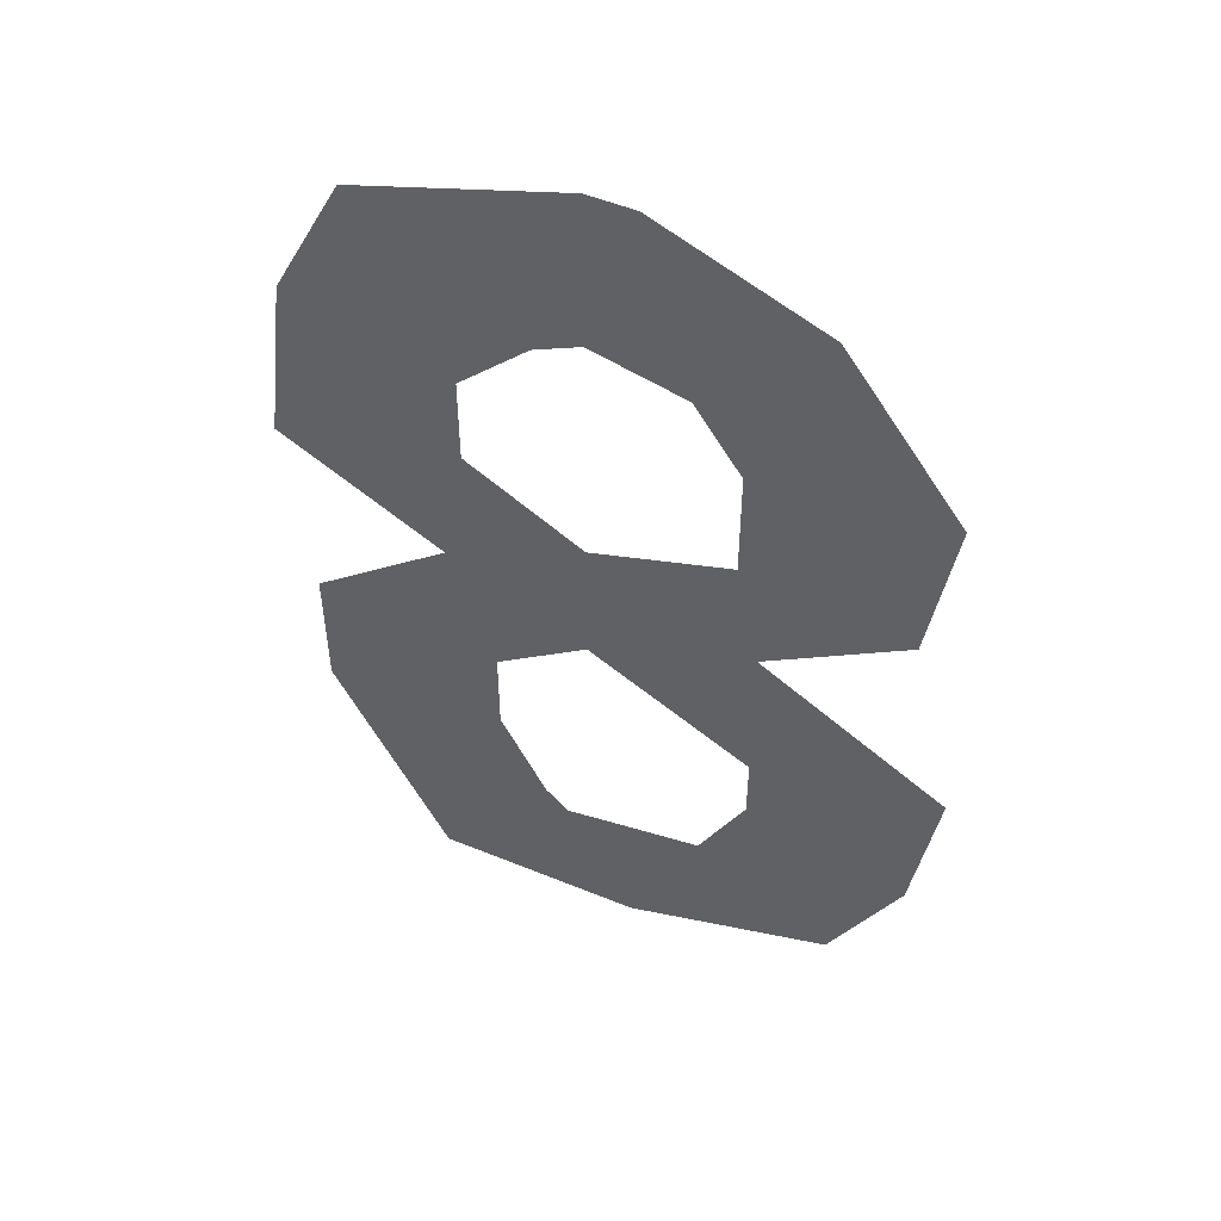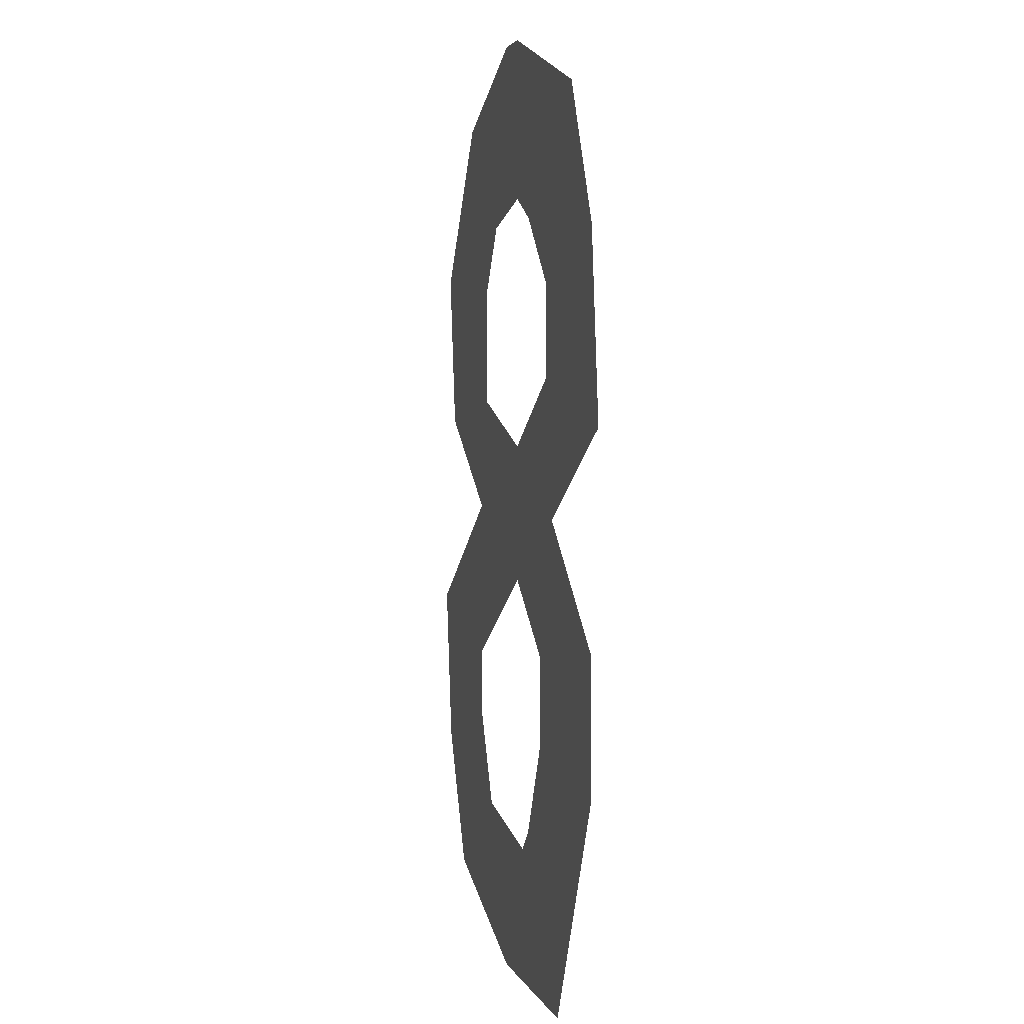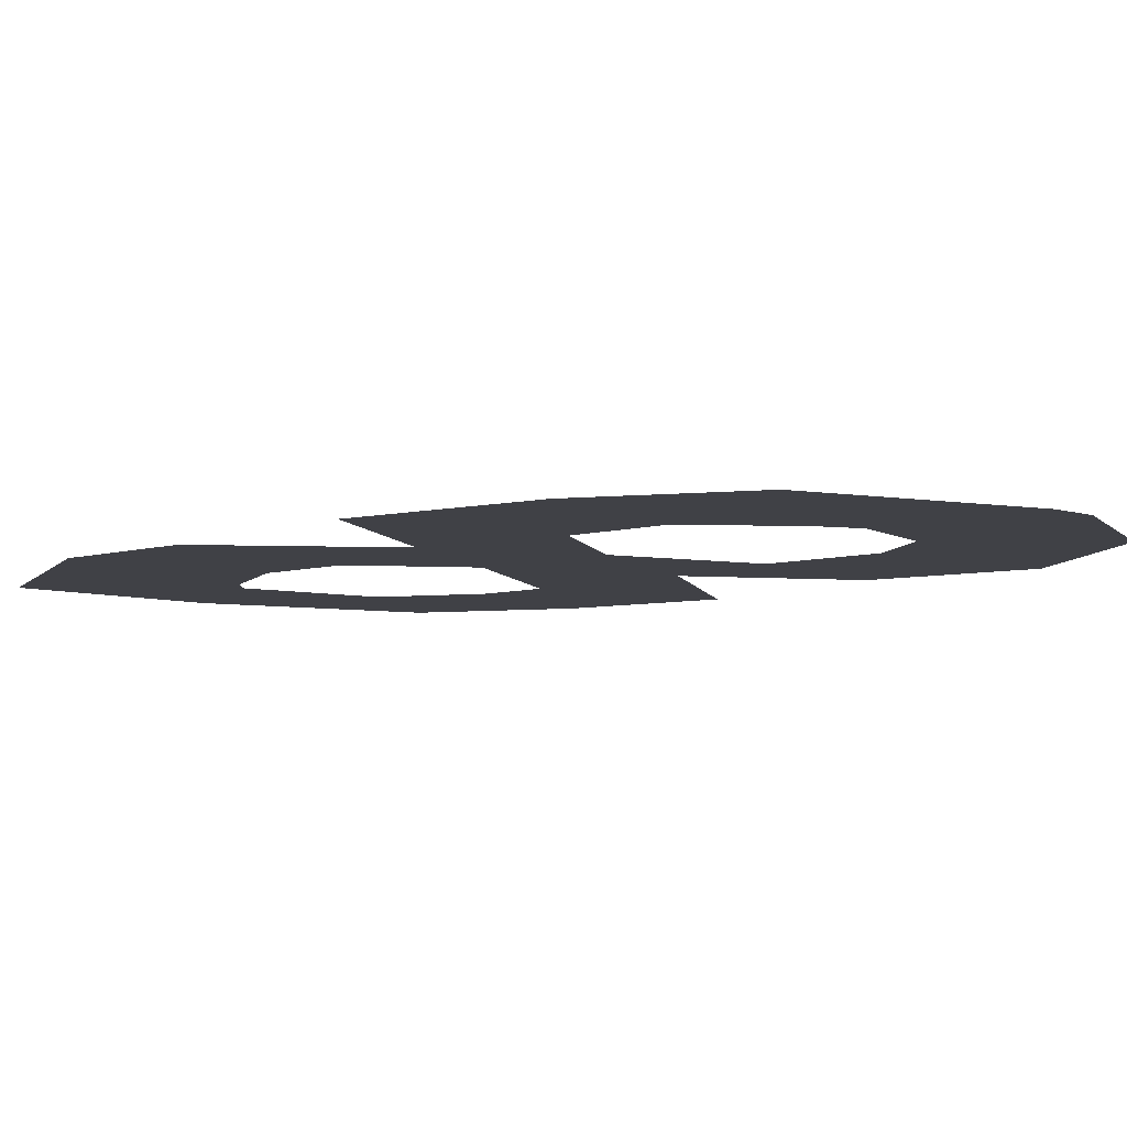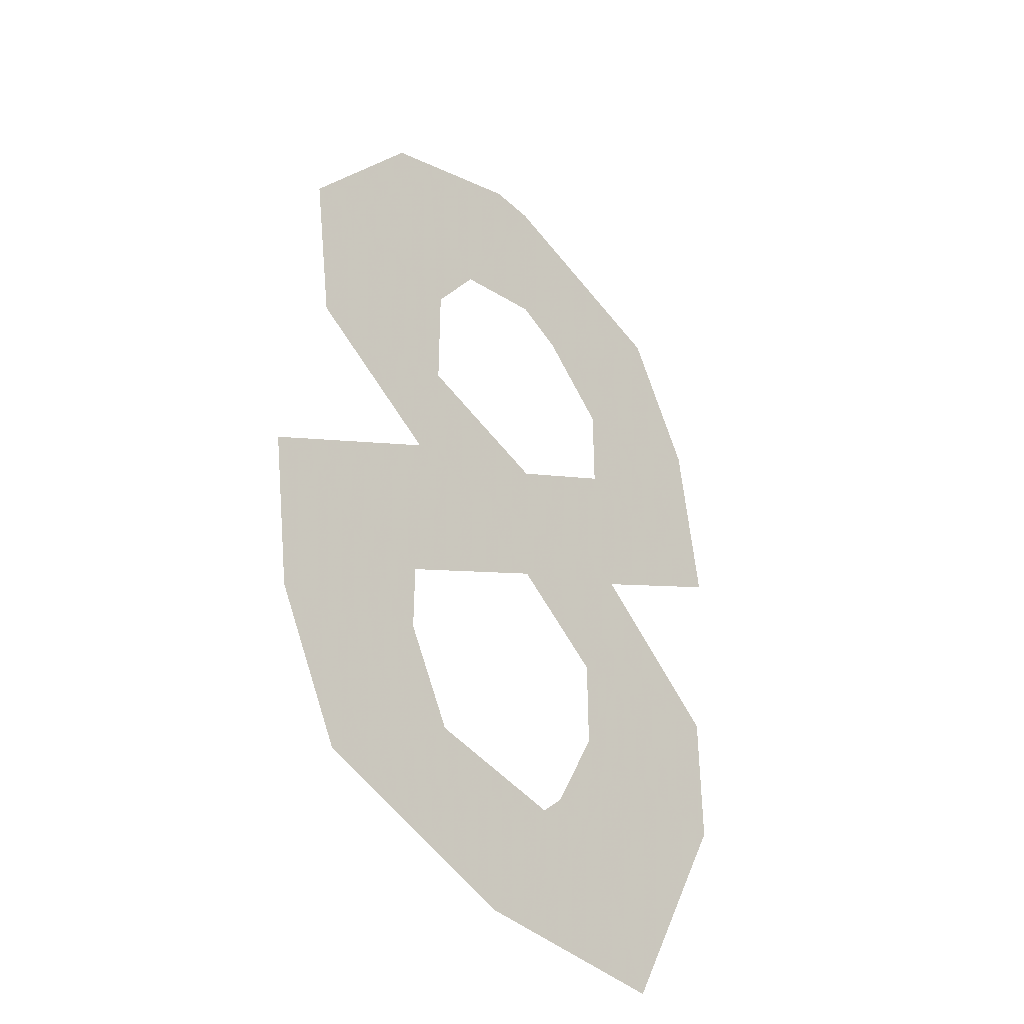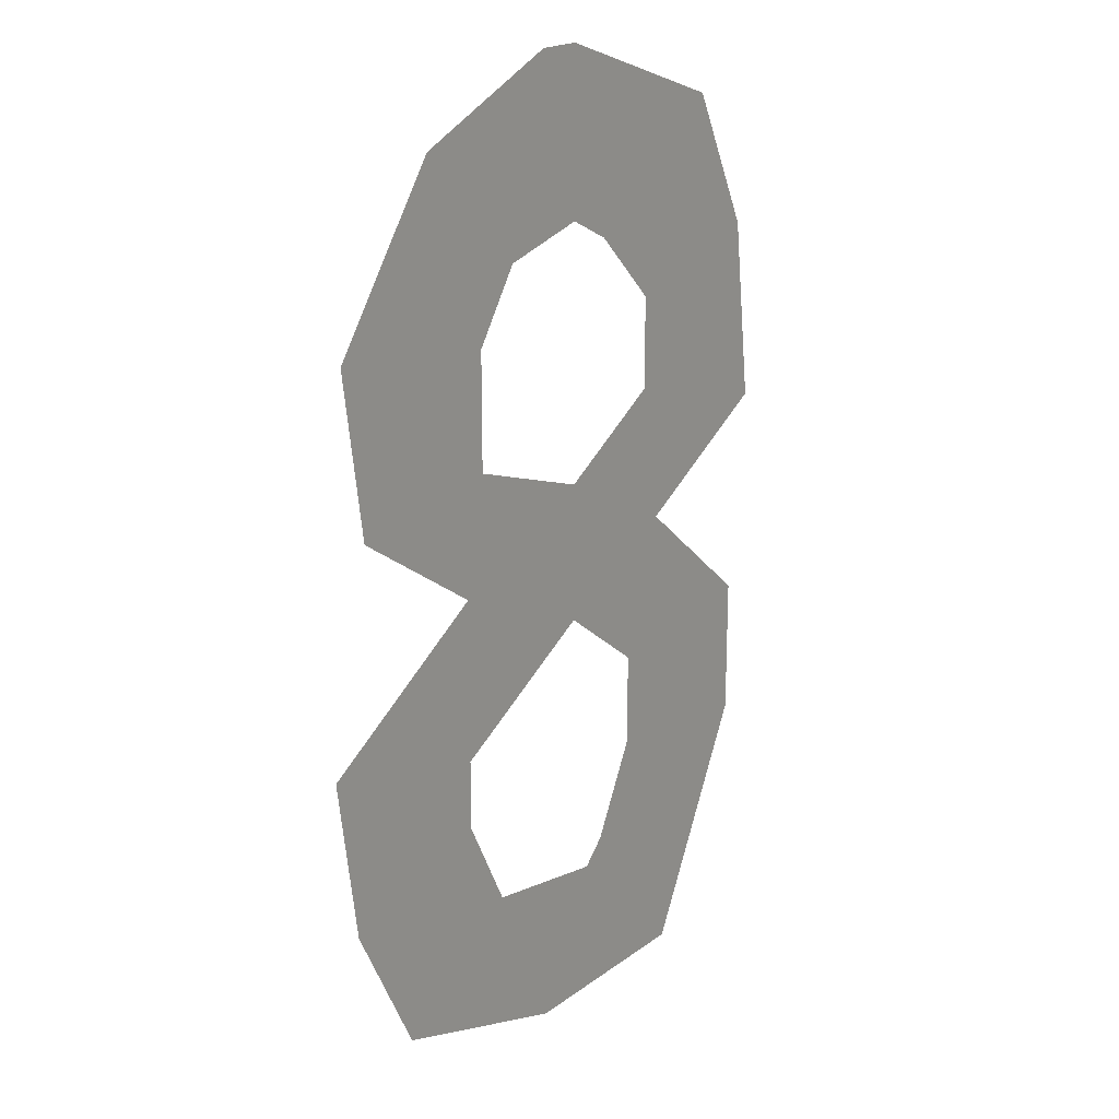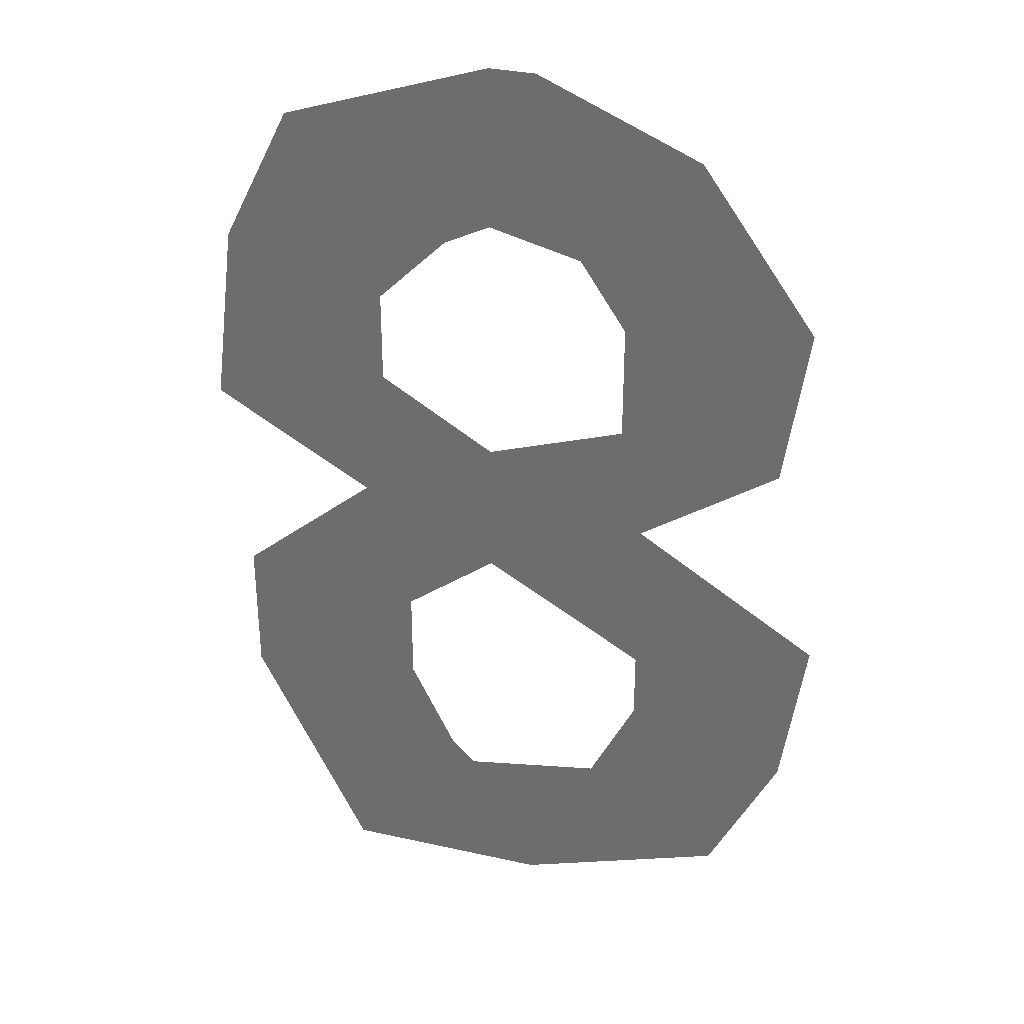
<metadata>
{"format":"obj","ext":"obj","renderer":"f3d","projection":"perspective","resolution":1024,"background":"white","views":[{"elev":52.2,"azim":23.9,"up":"+Z"},{"elev":3.0,"azim":-103.9,"up":"+Z"},{"elev":-6.0,"azim":-46.1,"up":"+Y"},{"elev":-40.9,"azim":132.1,"up":"+Z"},{"elev":19.7,"azim":127.0,"up":"+Z"},{"elev":32.8,"azim":17.2,"up":"+Z"}]}
</metadata>
<code>
v 0.03906 0 0
v 0 0 0.02344
v -0.04688 0 0
v 0 0 -0.02344
v 0.05469 0 -0.05469
v 0.1016 0 -0.03906
v 0.1172 0 -0.03906
v 0.05469 0 0
v 0.08594 0 0.03125
v 0.04688 0 0.03906
v 0.09375 0 0.08594
v 0.04688 0 0.07812
v 0.05469 0 0.1406
v 0.03125 0 0.1016
v 0 0 0.1641
v 0 0 0.1094
v -0.07031 0 0.1406
v -0.03125 0 0.1016
v -0.01562 0 0.1016
v -0.03906 0 0.07812
v -0.05469 0 0.07812
v -0.03906 0 0.04688
v -0.05469 0 0.04688
v -0.1016 0 0.03125
v -0.09375 0 0.09375
v -0.09375 0 -0.03906
v -0.04688 0 -0.04688
v -0.09375 0 -0.08594
v -0.04688 0 -0.07812
v -0.05469 0 -0.1641
v -0.03125 0 -0.1094
v 0 0 -0.1641
v -0.007812 0 -0.1172
v 0.07031 0 -0.1406
v 0.03906 0 -0.1094
v 0.01562 0 -0.1641
v 0.08594 0 -0.1406
v 0.09375 0 -0.09375
v 0.05469 0 -0.07812
v -0.03125 0 -0.04688
v -0.03125 0 -0.07812
v -0.01562 0 -0.1094
v 0.1094 0 -0.09375
v 0.1016 0 0.03125
v 0.1094 0 0.08594
v 0.07031 0 0.1406
v 0.01562 0 0.1641
f 1 2 3
f 1 3 4
f 1 4 5
f 1 5 6
f 1 9 2
f 2 9 10
f 10 9 11
f 10 11 12
f 12 11 13
f 12 13 14
f 14 13 15
f 14 15 16
f 16 15 17
f 16 17 18
f 2 23 3
f 3 23 24
f 24 23 21
f 24 21 25
f 25 21 18
f 25 18 17
f 26 27 4
f 26 4 3
f 28 29 27
f 28 27 26
f 30 31 29
f 30 29 28
f 32 33 31
f 32 31 30
f 34 35 33
f 34 33 32
f 34 38 35
f 35 38 39
f 39 38 6
f 39 6 5
f 1 6 7
f 1 7 8
f 1 8 9
f 16 18 19
f 19 18 20
f 20 18 21
f 20 21 22
f 22 21 23
f 22 23 2
f 34 32 36
f 34 36 37
f 34 37 38
f 4 27 40
f 40 27 41
f 41 27 29
f 41 29 42
f 42 29 31
f 42 31 33
f 38 37 43
f 38 43 6
f 6 43 7
f 9 8 44
f 9 44 11
f 11 44 45
f 11 45 13
f 13 45 46
f 13 46 15
f 15 46 47

</code>
